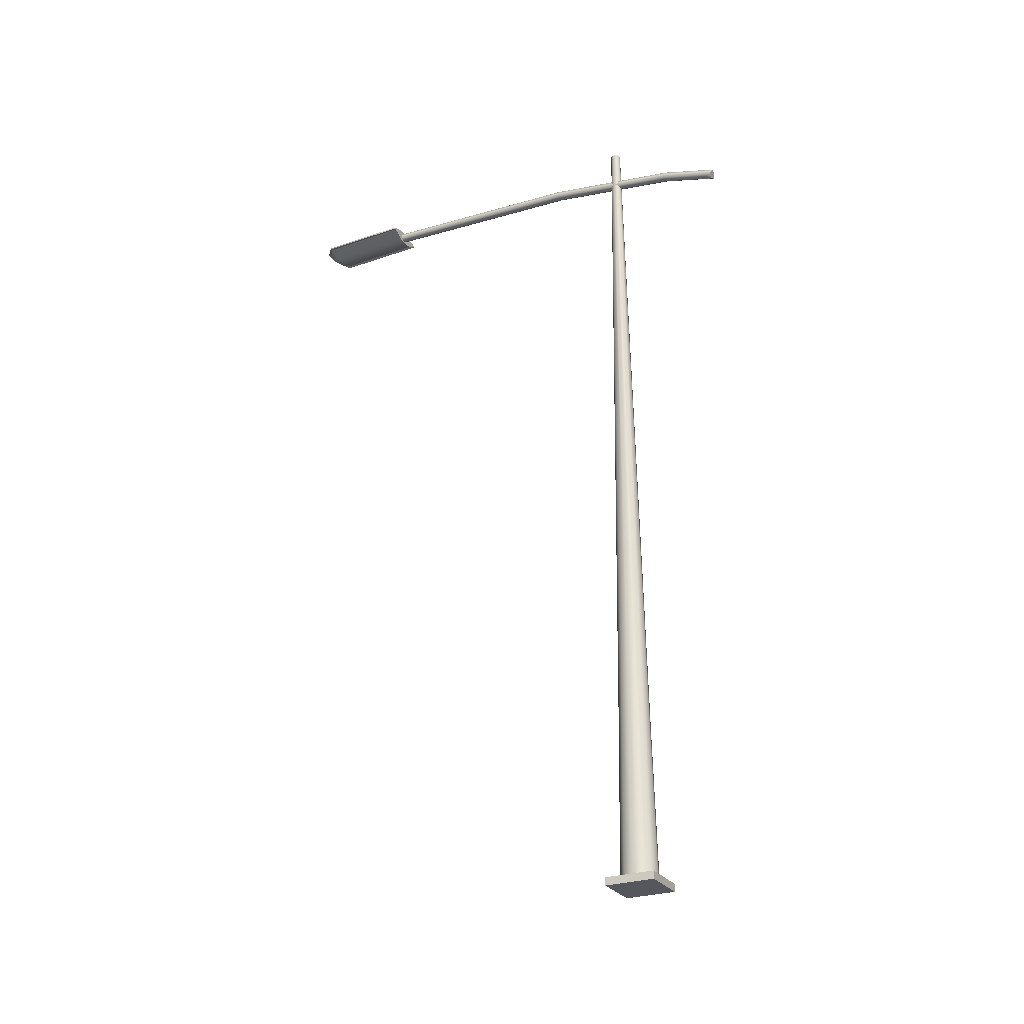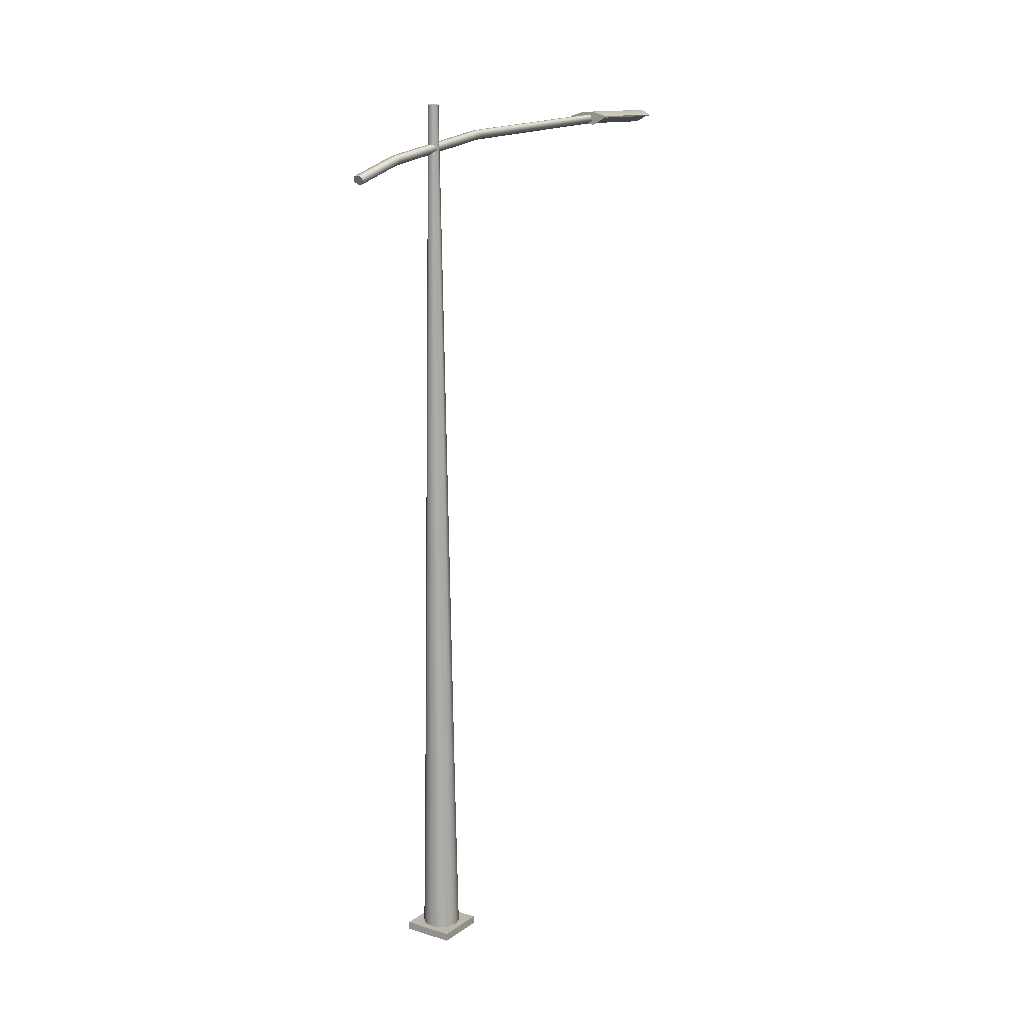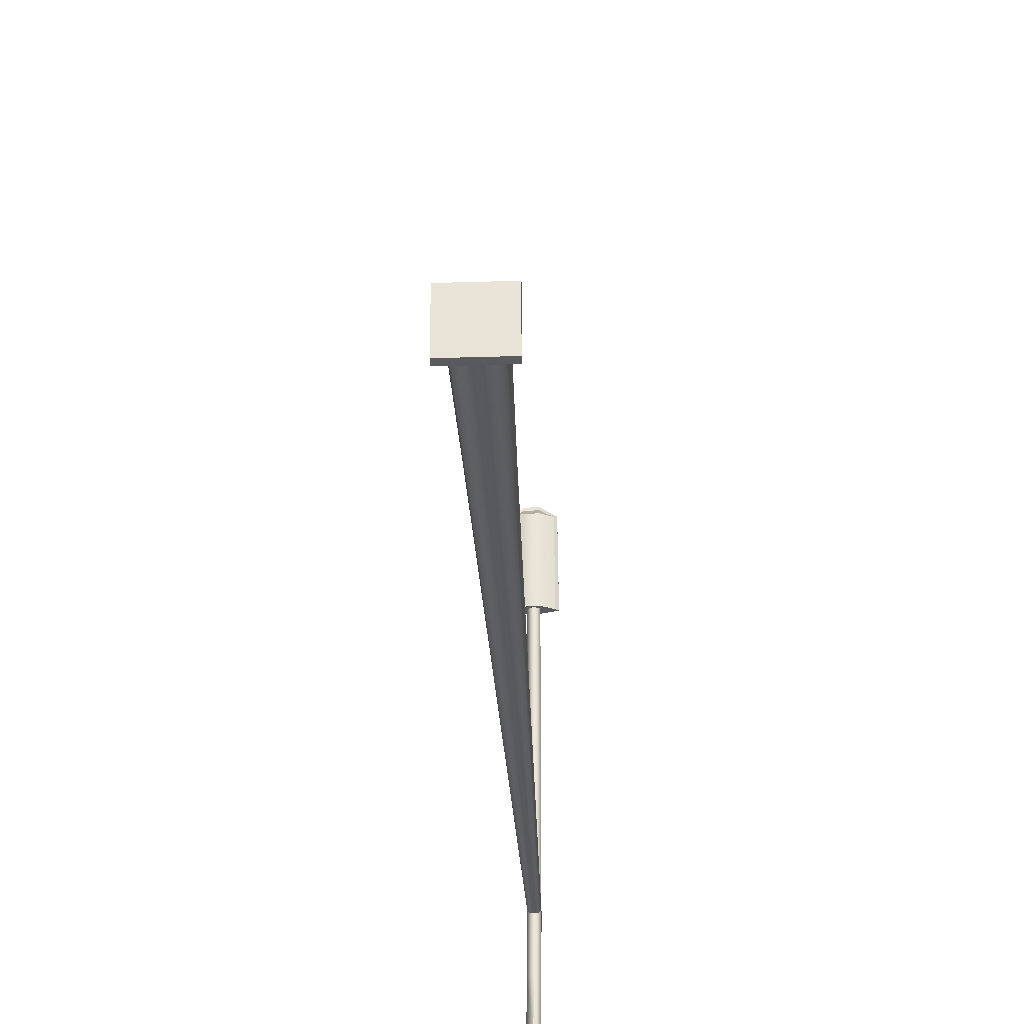
<metadata>
{"format":"obj","ext":"obj","renderer":"f3d","projection":"perspective","resolution":1024,"background":"white","views":[{"elev":-27.6,"azim":117.4,"up":"+Y"},{"elev":13.8,"azim":-146.0,"up":"+Y"},{"elev":-30.8,"azim":2.6,"up":"+Z"}]}
</metadata>
<code>
v  -0.2557 26.39 11.99
v  0.1522 26.39 11.99
v  0.1513 26.39 12.09
v  -0.2565 26.39 12.09
v  0.1513 26.43 12.09
v  -0.2565 26.44 12.09
v  -0.7399 26.3 11.7
v  -0.7399 26.26 11.7
v  -0.7147 26.3 8.809
v  -0.7147 26.26 8.809
v  0.6411 26.3 11.7
v  0.6662 26.3 8.821
v  0.5733 26.33 8.82
v  0.1798 26.43 8.817
v  -0.6881 26.26 8.809
v  -0.6218 26.28 8.81
v  -0.6218 26.33 8.81
v  -0.228 26.44 8.813
v  0.6662 26.25 8.821
v  0.6397 26.26 8.821
v  0.5733 26.28 8.82
v  -0.2421 26.07 8.813
v  0.1933 26.07 8.817
v  -0.6469 26.28 11.7
v  -0.2532 26.39 11.7
v  0.1547 26.39 11.7
v  0.5482 26.28 11.71
v  -0.2672 26.07 11.7
v  0.1681 26.07 11.7
v  -0.6453 26.24 8.81
v  -0.2547 26.02 8.813
v  0.2058 26.02 8.817
v  0.5968 26.24 8.821
v  0.6411 26.25 11.7
o lampara
g lampara
f 1 2 3
f 3 4 1
f 5 6 4
f 4 3 5
f 4 6 7
f 7 8 4
f 9 10 8
f 8 7 9
f 11 12 13
f 11 13 14
f 11 14 5
f 15 10 9
f 16 15 9
f 16 9 17
f 16 17 18
f 16 18 14
f 16 14 13
f 16 13 12
f 12 19 20
f 12 20 21
f 16 12 21
f 22 16 21
f 22 21 23
f 24 25 26
f 24 26 27
f 28 24 27
f 28 27 29
f 25 1 24
f 27 2 26
f 30 15 16
f 30 16 22
f 31 30 22
f 31 22 23
f 32 31 23
f 21 20 33
f 23 21 33
f 32 23 33
f 19 12 11
f 11 34 19
f 6 18 17
f 6 17 9
f 6 9 7
f 5 14 18
f 18 6 5
f 11 5 3
f 3 34 11
f 27 21 34
f 2 27 34
f 2 34 3
f 34 21 20
f 34 20 19
f 25 2 1
f 2 25 26
f 16 24 15
f 10 15 24
f 8 10 24
f 24 1 4
f 8 24 4
v  0.1361 26.81 0.0785
v  0.1571 26.81 -0
v  0.1361 26.81 -0.0785
v  0.0785 26.81 -0.1361
v  0.0785 26.81 0.1361
v  0 26.81 -0.1571
v  0 26.81 0.1571
v  -0.0785 26.81 -0.1361
v  -0.0785 26.81 0.1361
v  -0.1361 26.81 -0.0785
v  -0.1361 26.81 0.0785
v  -0.1571 26.81 -0
v  0.4909 4.91 -0
v  0.4252 4.91 0.2455
v  0.5776 0.2407 -0
v  0.5002 0.2407 0.2888
v  0.2455 4.91 0.4252
v  0.2888 0.2407 0.5002
v  0 4.91 0.4909
v  0 0.2407 0.5776
v  -0.2455 4.91 0.4252
v  -0.2888 0.2407 0.5002
v  -0.4252 4.91 0.2455
v  -0.5002 0.2407 0.2888
v  -0.4909 4.91 -0
v  -0.5776 0.2407 -0
v  -0.4252 4.91 -0.2455
v  -0.5002 0.2407 -0.2888
v  -0.2455 4.91 -0.4252
v  -0.2888 0.2407 -0.5002
v  0 4.91 -0.4909
v  0 0.2407 -0.5776
v  0.2455 4.91 -0.4252
v  0.2888 0.2407 -0.5002
v  0.4252 4.91 -0.2455
v  0.5002 0.2407 -0.2888
v  0.7677 0.2407 0.7677
v  -0.7677 0.2407 0.7677
v  -0.7677 0 0.7677
v  0.7677 0 0.7677
v  -0.7677 0.2407 -0.7677
v  -0.7677 0 -0.7677
v  0.7677 0.2407 -0.7677
v  0.7677 0 -0.7677
o poste
g poste
f 35 36 37
f 35 37 38
f 39 35 38
f 39 38 40
f 41 39 40
f 41 40 42
f 43 41 42
f 43 42 44
f 45 43 44
f 45 44 46
f 47 36 35
f 35 48 47
f 49 47 48
f 48 50 49
f 48 51 52
f 52 50 48
f 51 53 54
f 54 52 51
f 53 55 56
f 56 54 53
f 55 57 58
f 58 56 55
f 57 59 60
f 60 58 57
f 61 62 60
f 60 59 61
f 61 63 64
f 64 62 61
f 63 65 66
f 66 64 63
f 65 67 68
f 68 66 65
f 67 69 70
f 70 68 67
f 70 69 47
f 47 49 70
f 35 39 51
f 51 48 35
f 39 41 53
f 53 51 39
f 41 43 55
f 55 53 41
f 43 45 57
f 57 55 43
f 45 46 59
f 59 57 45
f 44 61 59
f 59 46 44
f 44 42 63
f 63 61 44
f 42 40 65
f 65 63 42
f 40 38 67
f 67 65 40
f 38 37 69
f 69 67 38
f 69 37 36
f 36 47 69
f 71 72 73
f 73 74 71
f 75 76 73
f 73 72 75
f 75 77 78
f 78 76 75
f 71 77 75
f 75 72 71
f 78 77 71
f 71 74 78
f 78 74 73
f 73 76 78
v  -0.1075 24.86 -3.669
v  0.1075 24.86 -3.669
v  0.1739 24.7 -3.605
v  -0.1739 24.7 -3.605
v  -0 24.59 -3.565
v  0.1075 25.36 -1.926
v  -0.1075 25.36 -1.926
v  0.1075 25.99 2.238
v  -0.1075 25.99 2.238
v  0.1739 25.19 -1.876
v  0.1739 25.82 2.262
v  -0 25.71 2.277
v  -0 25.34 -0.1778
v  -0 25.3 -0.4627
v  -0 25.09 -1.845
v  -0.1739 25.82 2.262
v  -0.1739 25.19 -1.876
v  -0 26.05 8.832
v  -0.1739 26.16 8.825
v  -0.1075 26.34 8.812
v  0.1739 26.16 8.825
v  0.1075 26.34 8.812
v  -0 24.67 -3.289
o arreglo_brazo
g arreglo_brazo
f 79 80 81
f 82 79 81
f 82 81 83
f 84 80 79
f 79 85 84
f 86 84 85
f 85 87 86
f 88 84 86
f 86 89 88
f 88 89 90
f 88 90 91
f 88 91 92
f 88 92 93
f 93 90 94
f 94 95 93
f 90 93 92
f 90 92 91
f 90 96 97
f 97 94 90
f 98 87 94
f 94 97 98
f 89 99 96
f 96 90 89
f 89 86 100
f 100 99 89
f 100 86 87
f 87 98 100
f 87 85 95
f 95 94 87
f 85 79 82
f 82 95 85
f 83 93 95
f 95 82 83
f 93 83 101
f 81 88 93
f 81 93 101
f 81 101 83
f 81 80 84
f 84 88 81
v  -0.2672 26.07 11.7
v  -0.6218 26.28 8.81
v  -0.6469 26.28 11.7
v  -0.2421 26.07 8.813
v  -0.2557 26.39 11.99
v  0.1681 26.07 11.7
v  0.1522 26.39 11.99
v  0.5482 26.28 11.71
v  0.1933 26.07 8.817
v  0.5733 26.28 8.82
o Luz
g Luz
f 102 103 104
f 103 102 105
f 106 107 102
f 108 109 107
f 106 102 104
f 107 105 102
f 105 107 110
f 109 110 107
f 110 109 111
f 106 108 107

</code>
